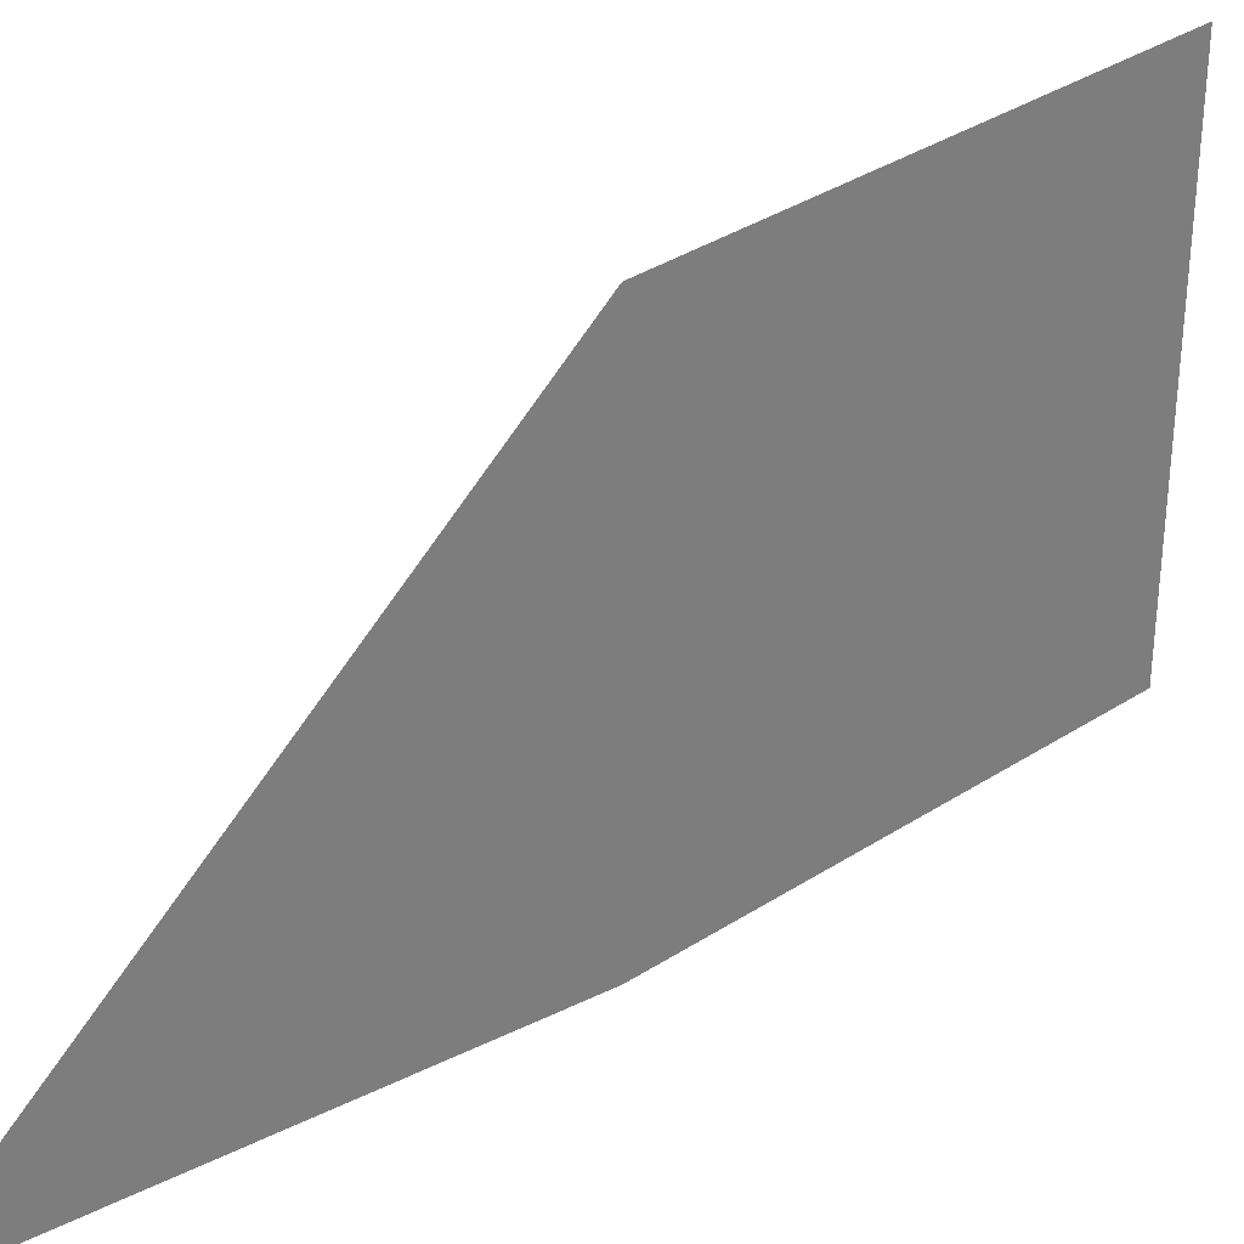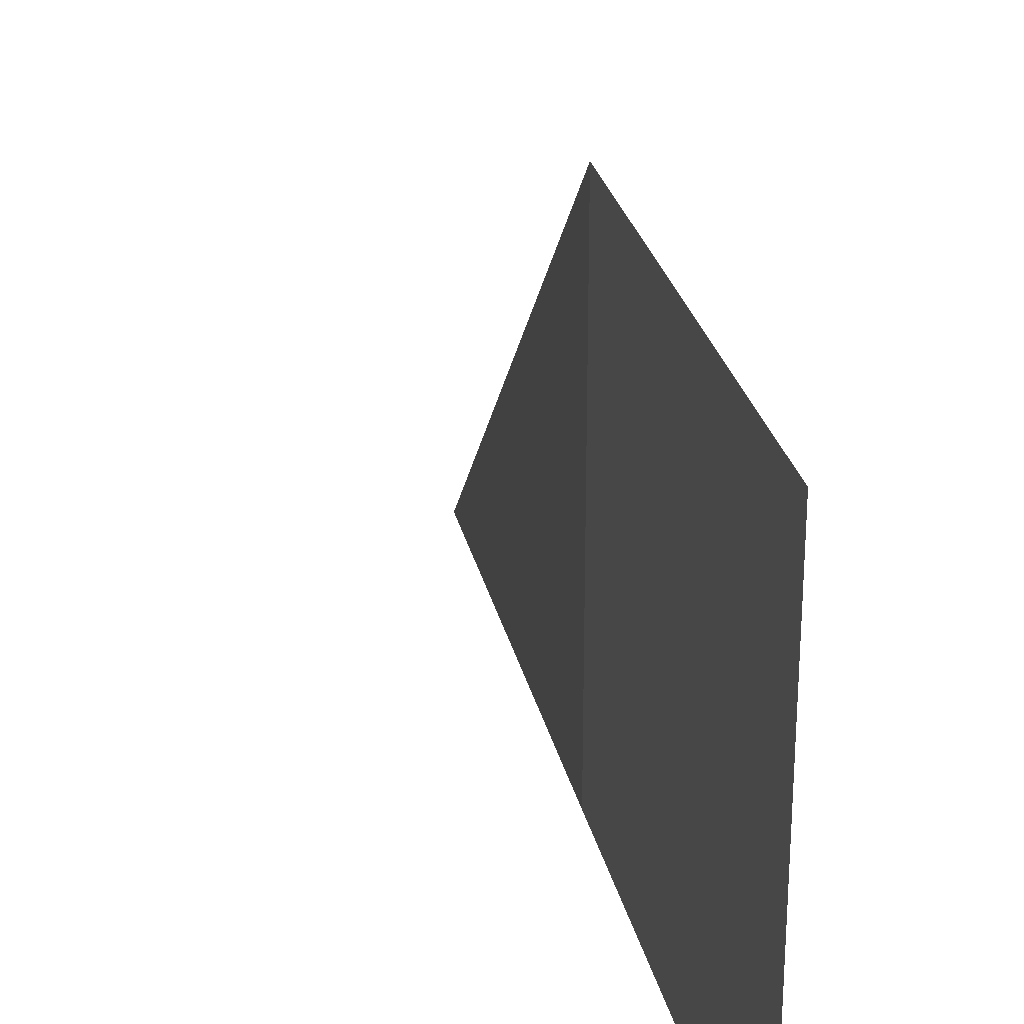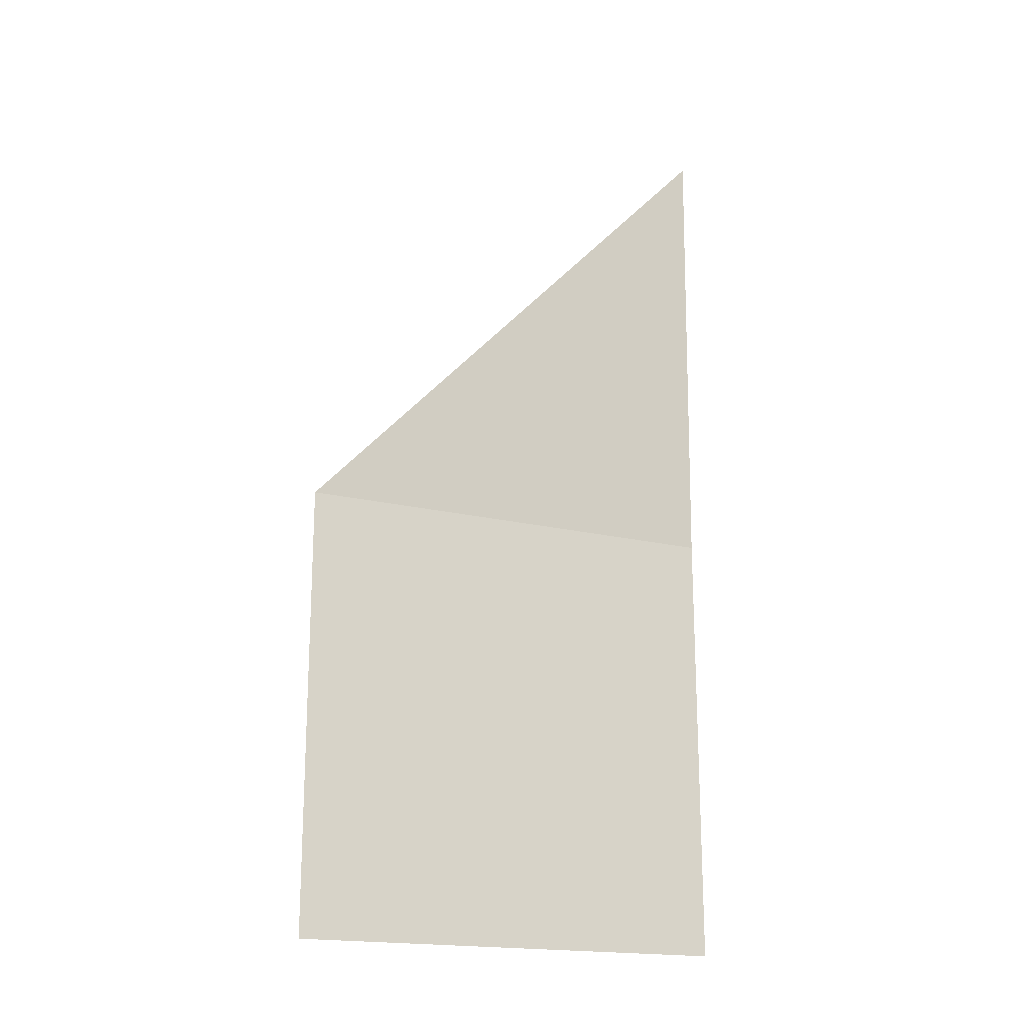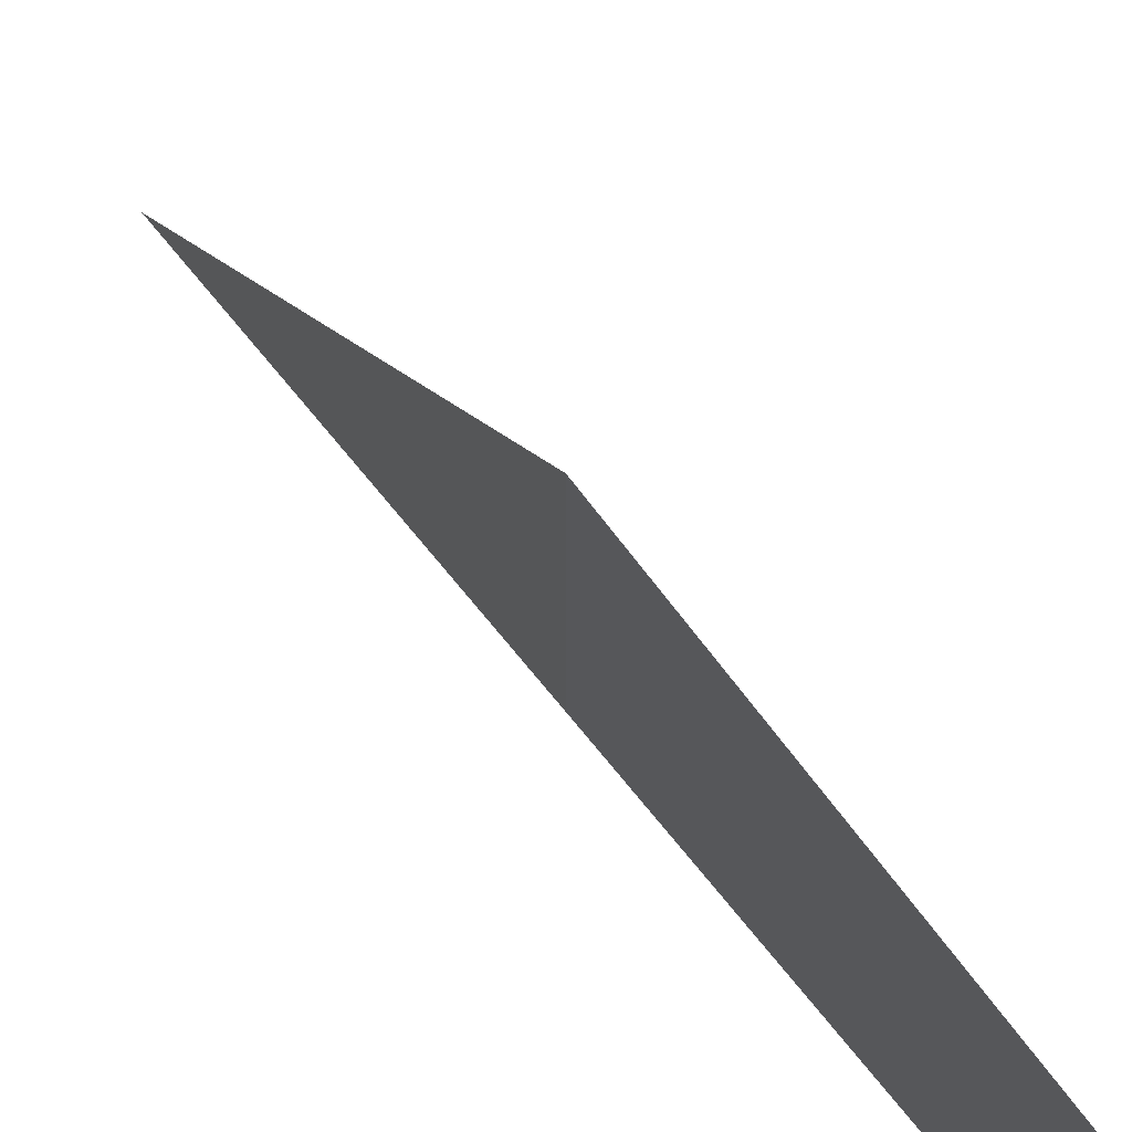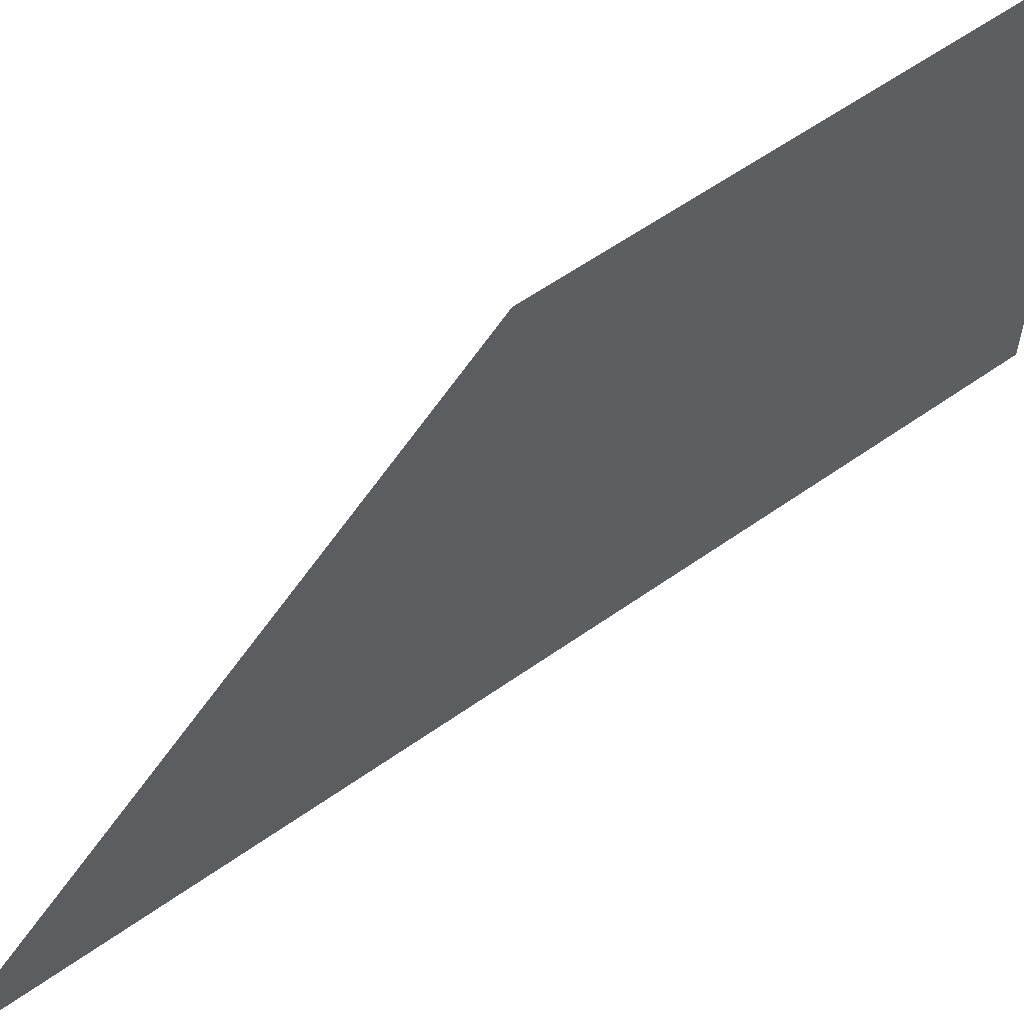
<metadata>
{"format":"obj","ext":"obj","renderer":"f3d","projection":"perspective","resolution":1024,"background":"white","views":[{"elev":34.7,"azim":-126.8,"up":"+Z"},{"elev":26.8,"azim":-12.2,"up":"+Z"},{"elev":-16.4,"azim":67.4,"up":"+Y"},{"elev":73.8,"azim":-36.1,"up":"+Z"},{"elev":59.0,"azim":-127.2,"up":"+Z"}]}
</metadata>
<code>
v 128630 1.594e+04 -4.439e+04
v 128630 1.594e+04 -4.439e+04
v 128630 1.594e+04 -4.439e+04
v 128630 1.594e+04 -44395
v 128630 1.594e+04 -44395
v 128630 1.594e+04 -4.439e+04
v 128630 1.594e+04 -4.439e+04
v 128630 1.594e+04 -44395
v 128630 1.594e+04 -44395
v 128630 1.594e+04 -44395
v 128630 15943 -44395
v 128630 1.594e+04 -44395
v 128630 1.594e+04 -4.439e+04
v 128630 1.594e+04 -4.439e+04
v 128630 1.594e+04 -4.439e+04
v 128630 1.594e+04 -4.439e+04
v 128630 1.594e+04 -4.439e+04
v 128630 1.594e+04 -4.439e+04
v 128630 1.594e+04 -4.439e+04
v 128630 1.594e+04 -4.439e+04
v 128630 1.594e+04 -44395
v 128630 1.594e+04 -44395
v 128630 1.594e+04 -4.439e+04
v 128630 1.594e+04 -4.439e+04
v 128630 1.594e+04 -4.439e+04
v 128630 1.594e+04 -4.439e+04
v 128630 1.594e+04 -44395
v 128630 1.594e+04 -4.439e+04
v 128630 1.594e+04 -44395
v 128630 1.594e+04 -44395
v 128630 1.594e+04 -44395
v 128630 1.594e+04 -44395
v 128630 1.594e+04 -44395
v 128630 1.594e+04 -44395
v 128630 1.594e+04 -44395
v 128630 1.594e+04 -44395
v 128630 1.594e+04 -44395
v 128630 1.594e+04 -44395
v 128630 1.594e+04 -44395
v 128630 1.594e+04 -44395
v 128630 1.594e+04 -44395
v 128630 1.594e+04 -44395
f 1 14 13
f 2 14 16
f 1 13 18
f 1 18 20
f 1 20 17
f 2 16 23
f 3 15 25
f 4 19 27
f 5 21 29
f 6 22 31
f 2 23 26
f 3 25 28
f 4 27 30
f 5 29 32
f 6 31 24
f 7 33 38
f 8 34 40
f 9 35 41
f 10 36 42
f 11 37 39
f 39 42 12
f 39 37 42
f 37 10 42
f 42 41 12
f 42 36 41
f 36 9 41
f 41 40 12
f 41 35 40
f 35 8 40
f 40 38 12
f 40 34 38
f 34 7 38
f 38 39 12
f 38 33 39
f 33 11 39
f 24 37 11
f 24 31 37
f 31 10 37
f 32 36 10
f 32 29 36
f 29 9 36
f 30 35 9
f 30 27 35
f 27 8 35
f 28 34 8
f 28 25 34
f 25 7 34
f 26 33 7
f 26 23 33
f 23 11 33
f 31 32 10
f 31 22 32
f 22 5 32
f 29 30 9
f 29 21 30
f 21 4 30
f 27 28 8
f 27 19 28
f 19 3 28
f 25 26 7
f 25 15 26
f 15 2 26
f 23 24 11
f 23 16 24
f 16 6 24
f 17 22 6
f 17 20 22
f 20 5 22
f 20 21 5
f 20 18 21
f 18 4 21
f 18 19 4
f 18 13 19
f 13 3 19
f 16 17 6
f 16 14 17
f 14 1 17
f 13 15 3
f 13 14 15
f 14 2 15

</code>
